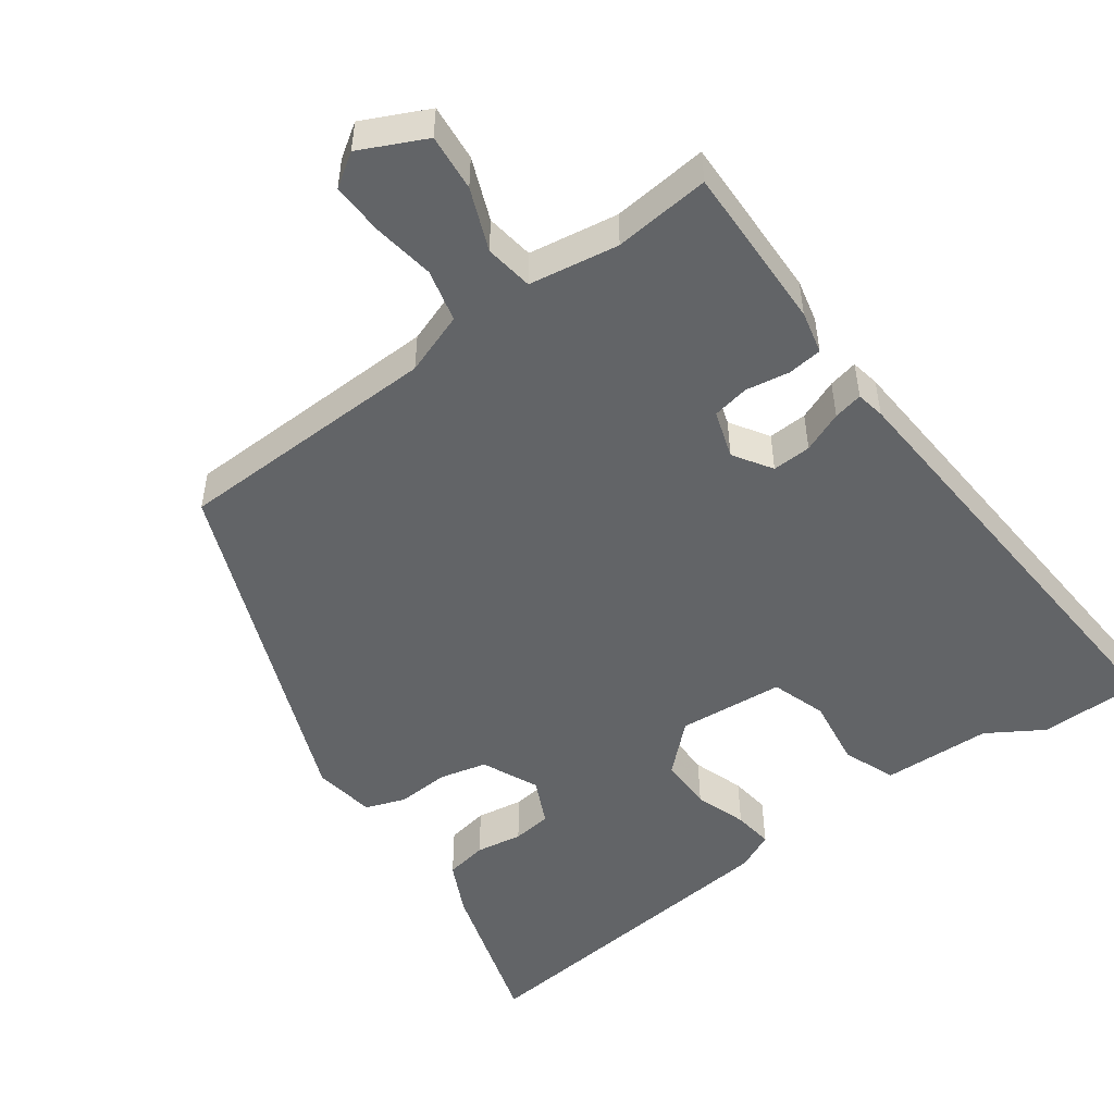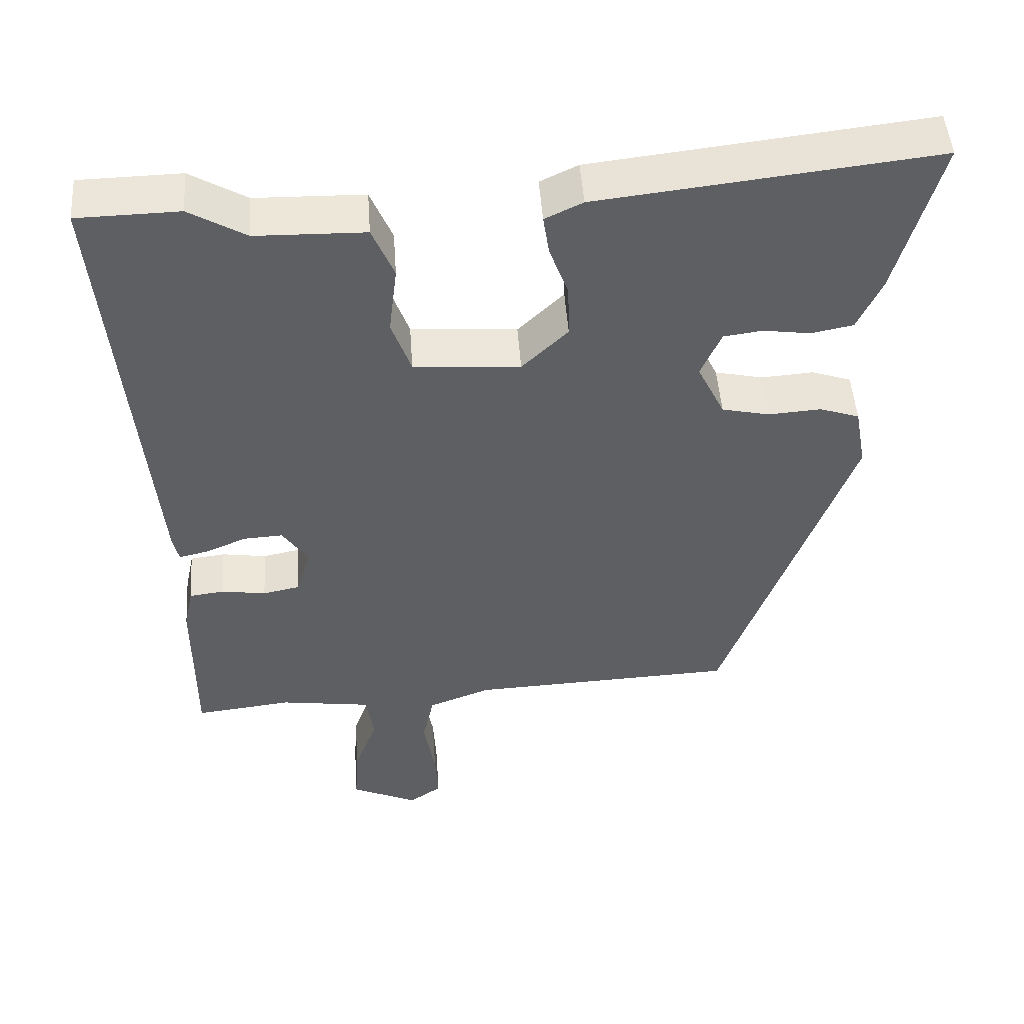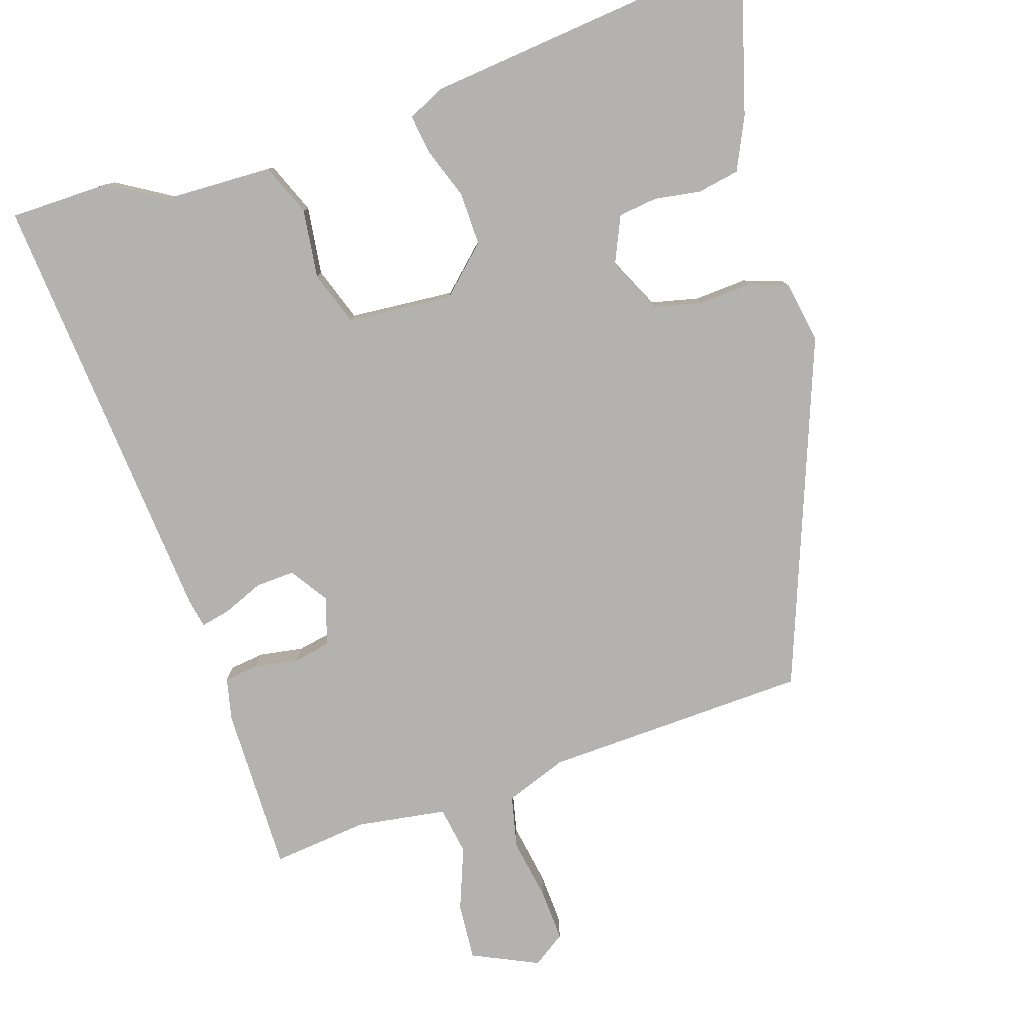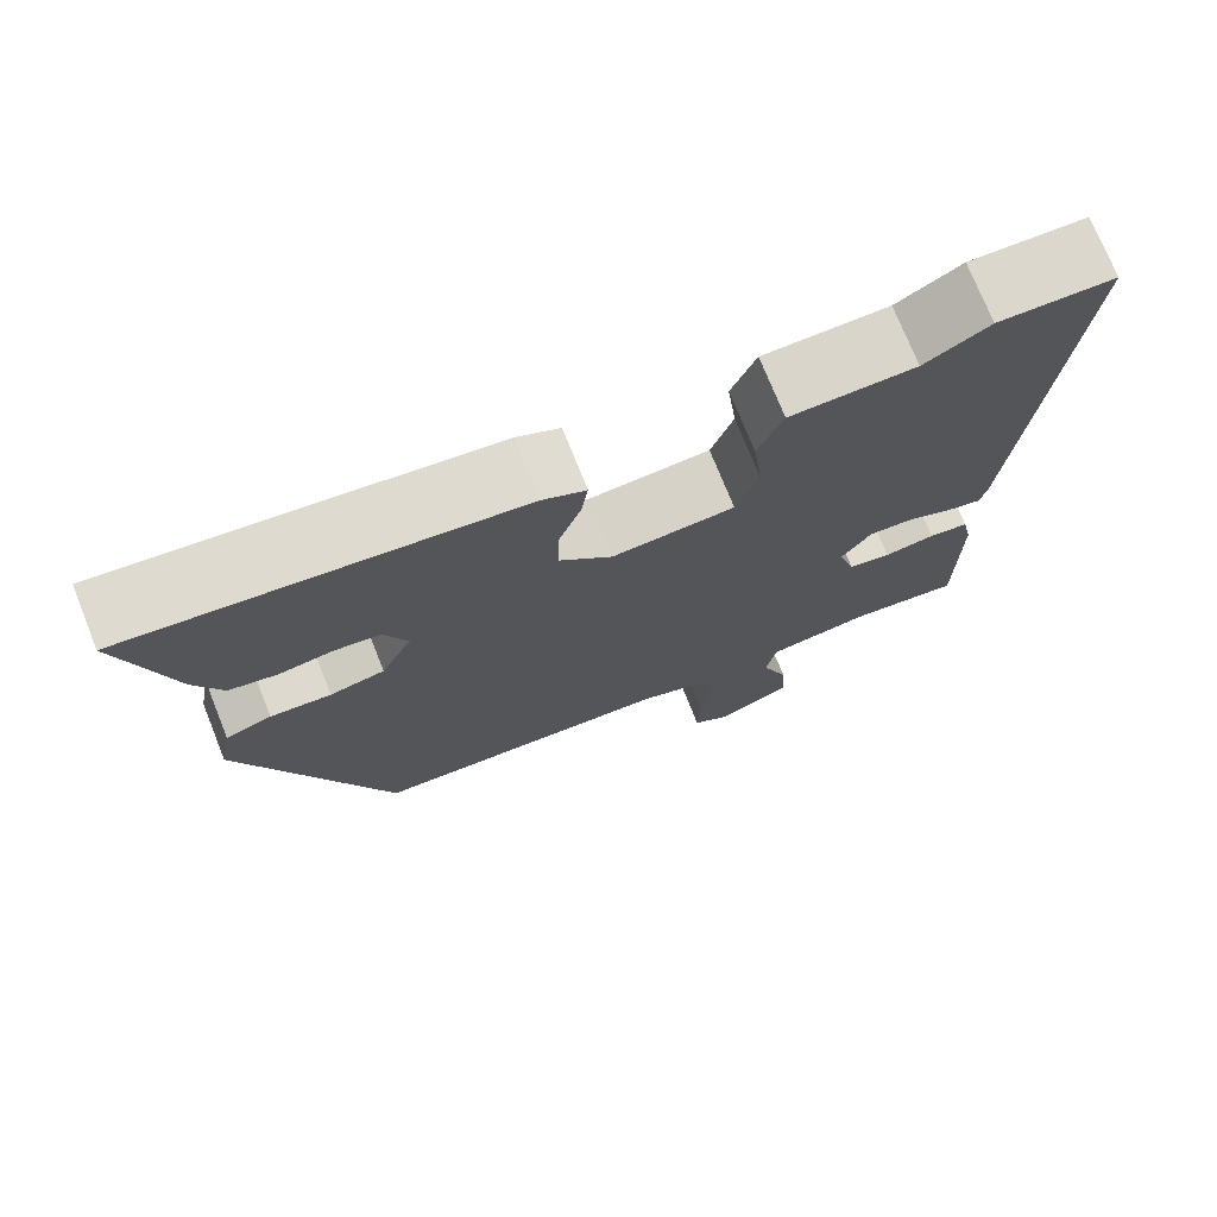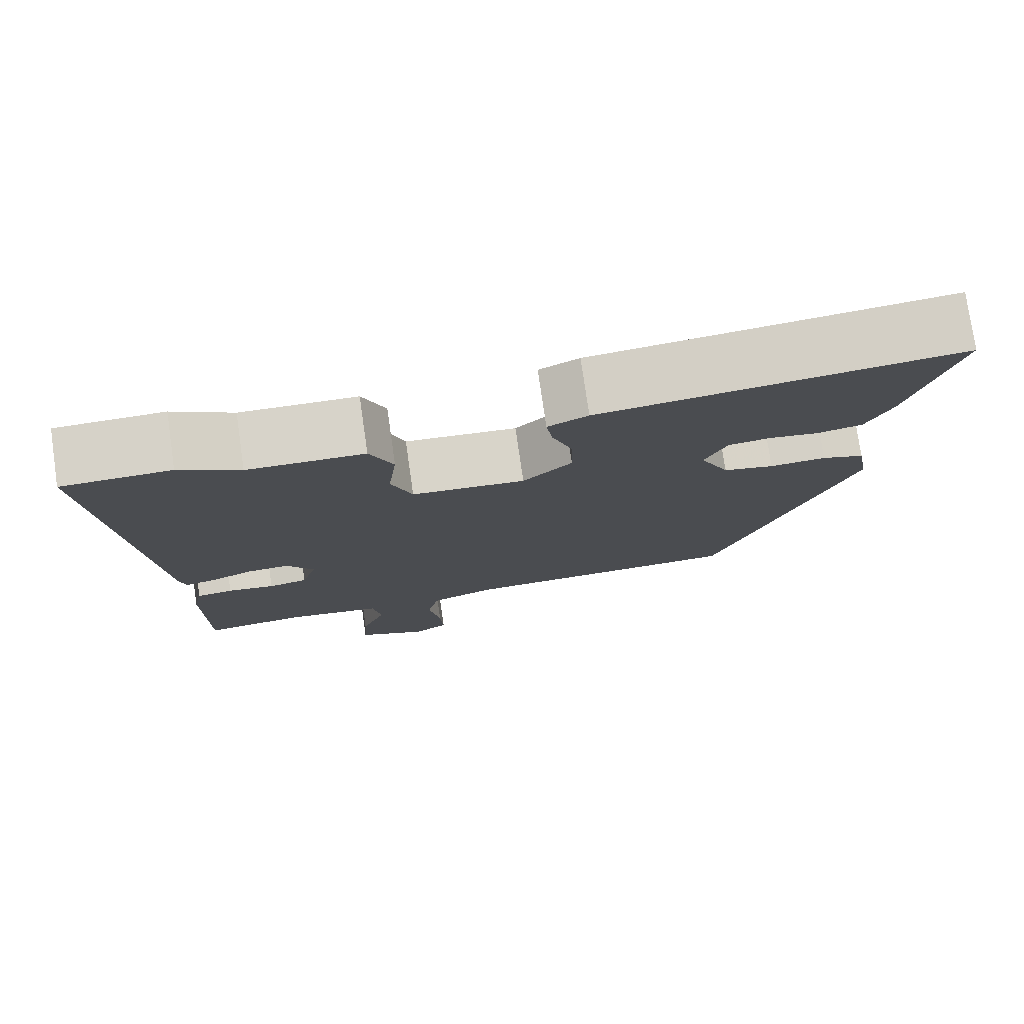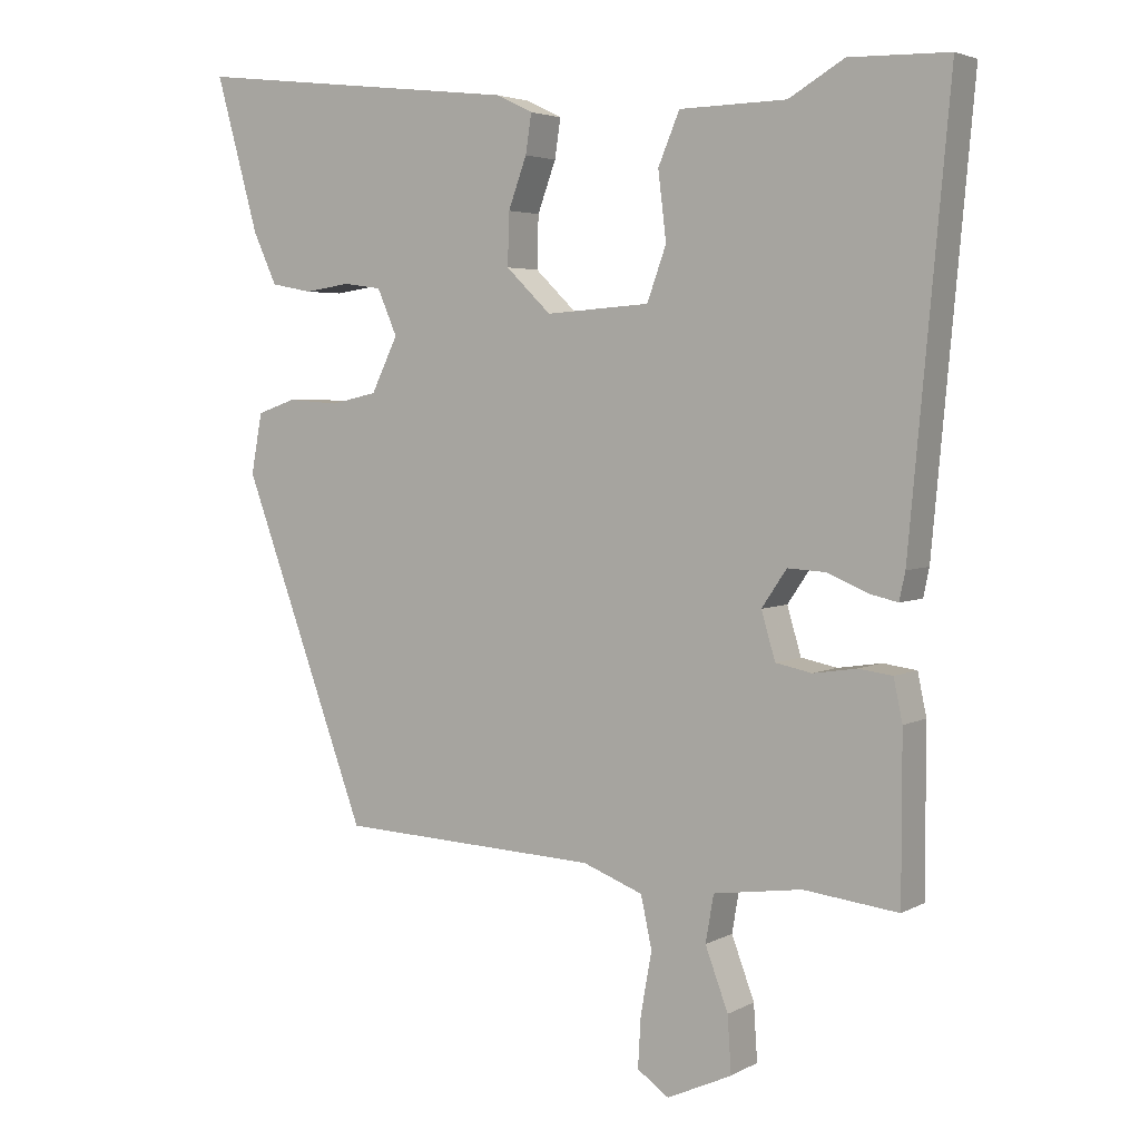
<metadata>
{"format":"obj","ext":"obj","renderer":"f3d","projection":"perspective","resolution":1024,"background":"white","views":[{"elev":-51.1,"azim":-145.2,"up":"+Y"},{"elev":48.5,"azim":-4.0,"up":"+Z"},{"elev":-79.7,"azim":17.4,"up":"+Y"},{"elev":73.8,"azim":158.2,"up":"+Z"},{"elev":77.1,"azim":-8.2,"up":"+Z"},{"elev":4.0,"azim":-148.8,"up":"+Z"}]}
</metadata>
<code>
v -0.538 0.07 0.499
v -0.403 0.07 0.502
v -0.328 0.07 0.458
v -0.183 0.07 0.455
v -0.154 0.07 0.386
v -0.165 0.07 0.294
v -0.139 0.07 0.222
v 0.002 0.07 0.212
v 0.063 0.07 0.271
v 0.061 0.07 0.342
v 0.036 0.07 0.41
v 0.028 0.07 0.463
v 0.078 0.07 0.487
v 0.523 0.07 0.538
v 0.465 0.07 0.328
v 0.433 0.07 0.258
v 0.377 0.07 0.247
v 0.315 0.07 0.256
v 0.263 0.07 0.249
v 0.236 0.07 0.187
v 0.272 0.07 0.113
v 0.335 0.07 0.099
v 0.405 0.07 0.104
v 0.458 0.07 0.086
v 0.473 0.07 0.004
v 0.303 0.07 -0.461
v -0.05 0.07 -0.477
v -0.132 0.07 -0.508
v -0.147 0.07 -0.578
v -0.132 0.07 -0.661
v -0.128 0.07 -0.73
v -0.171 0.07 -0.76
v -0.259 0.07 -0.72
v -0.254 0.07 -0.644
v -0.223 0.07 -0.561
v -0.234 0.07 -0.497
v -0.354 0.07 -0.48
v -0.482 0.07 -0.495
v -0.482 0.07 -0.273
v -0.47 0.07 -0.216
v -0.424 0.07 -0.21
v -0.365 0.07 -0.219
v -0.316 0.07 -0.209
v -0.297 0.07 -0.145
v -0.331 0.07 -0.095
v -0.383 0.07 -0.098
v -0.437 0.07 -0.121
v -0.476 0.07 -0.13
v -0.484 0.07 -0.092
v -0.538 0 0.499
v -0.403 0 0.502
v -0.328 0 0.458
v -0.183 0 0.455
v -0.154 0 0.386
v -0.165 0 0.294
v -0.139 0 0.222
v 0.002 0 0.212
v 0.063 0 0.271
v 0.061 0 0.342
v 0.036 0 0.41
v 0.028 0 0.463
v 0.078 0 0.487
v 0.523 0 0.538
v 0.465 0 0.328
v 0.433 0 0.258
v 0.377 0 0.247
v 0.315 0 0.256
v 0.263 0 0.249
v 0.236 0 0.187
v 0.272 0 0.113
v 0.335 0 0.099
v 0.405 0 0.104
v 0.458 0 0.086
v 0.473 0 0.004
v 0.303 0 -0.461
v -0.05 0 -0.477
v -0.132 0 -0.508
v -0.147 0 -0.578
v -0.132 0 -0.661
v -0.128 0 -0.73
v -0.171 0 -0.76
v -0.259 0 -0.72
v -0.254 0 -0.644
v -0.223 0 -0.561
v -0.234 0 -0.497
v -0.354 0 -0.48
v -0.482 0 -0.495
v -0.482 0 -0.273
v -0.47 0 -0.216
v -0.424 0 -0.21
v -0.365 0 -0.219
v -0.316 0 -0.209
v -0.297 0 -0.145
v -0.331 0 -0.095
v -0.383 0 -0.098
v -0.437 0 -0.121
v -0.476 0 -0.13
v -0.484 0 -0.092
f 46 47 48 49
f 45 46 49 1
f 44 45 1 2
f 39 40 41 42
f 37 38 39 42
f 36 37 42 43
f 32 33 34 35
f 32 35 36
f 29 30 31 32
f 29 32 36
f 28 29 36 43
f 24 25 26 27
f 22 23 24 27
f 21 22 27 28
f 20 21 28 43
f 15 16 17 18
f 15 18 19
f 14 15 19
f 13 14 19
f 10 11 12 13
f 9 10 13 19
f 8 9 19 20
f 3 4 5 6
f 44 2 3 6
f 44 6 7
f 20 43 44
f 7 8 20 44
f 98 97 96 95
f 50 98 95 94
f 51 50 94 93
f 91 90 89 88
f 91 88 87 86
f 92 91 86 85
f 84 83 82 81
f 85 84 81
f 81 80 79 78
f 85 81 78
f 92 85 78 77
f 76 75 74 73
f 76 73 72 71
f 77 76 71 70
f 92 77 70 69
f 67 66 65 64
f 68 67 64
f 68 64 63
f 68 63 62
f 62 61 60 59
f 68 62 59 58
f 69 68 58 57
f 55 54 53 52
f 55 52 51 93
f 56 55 93
f 93 92 69
f 93 69 57 56
f 1 50 51 2
f 2 51 52 3
f 3 52 53 4
f 4 53 54 5
f 5 54 55 6
f 6 55 56 7
f 7 56 57 8
f 8 57 58 9
f 9 58 59 10
f 10 59 60 11
f 11 60 61 12
f 12 61 62 13
f 13 62 63 14
f 14 63 64 15
f 15 64 65 16
f 16 65 66 17
f 17 66 67 18
f 18 67 68 19
f 19 68 69 20
f 20 69 70 21
f 21 70 71 22
f 22 71 72 23
f 23 72 73 24
f 24 73 74 25
f 25 74 75 26
f 26 75 76 27
f 27 76 77 28
f 28 77 78 29
f 29 78 79 30
f 30 79 80 31
f 31 80 81 32
f 32 81 82 33
f 33 82 83 34
f 34 83 84 35
f 35 84 85 36
f 36 85 86 37
f 37 86 87 38
f 38 87 88 39
f 39 88 89 40
f 40 89 90 41
f 41 90 91 42
f 42 91 92 43
f 43 92 93 44
f 44 93 94 45
f 45 94 95 46
f 46 95 96 47
f 47 96 97 48
f 48 97 98 49
f 49 98 50 1

</code>
